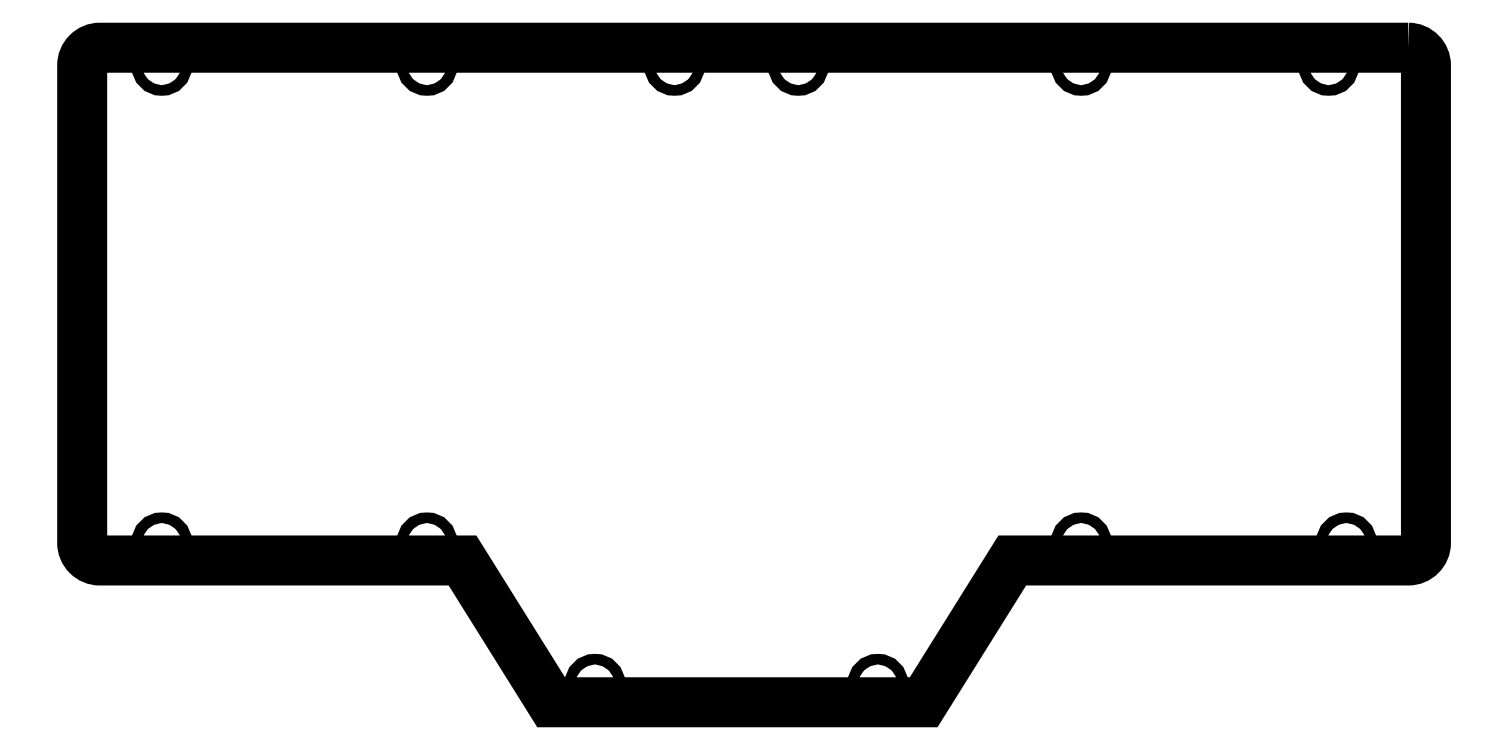
<metadata>
{"format":"dxf","ext":"dxf","renderer":"ezdxf+matplotlib","layout":"modelspace","background":"white","min_lineweight":24,"dpi":150}
</metadata>
<code>
0
SECTION
2
ENTITIES
0
LWPOLYLINE
8
0
90
12
70
1
43
0
10
370
20
10
10
-4.288e-15
20
10
42
0.4142
10
-5
20
5
10
-5
20
-130
42
0.4142
10
1.776e-14
20
-135
10
102.6
20
-135
10
127.6
20
-175.1
10
233
20
-175.1
10
258
20
-135
10
370
20
-135
42
0.4142
10
375
20
-130
10
375
20
5
42
0.4142
0
CIRCLE
8
0
10
17.5
20
5
30
0
40
1.5
210
0
220
0
230
1
0
CIRCLE
8
0
10
92.5
20
5
30
0
40
1.5
210
0
220
0
230
1
0
CIRCLE
8
0
10
162.5
20
5
30
0
40
1.5
210
0
220
0
230
1
0
CIRCLE
8
0
10
197.5
20
5
30
0
40
1.5
210
0
220
0
230
1
0
CIRCLE
8
0
10
277.5
20
5
30
0
40
1.5
210
0
220
0
230
1
0
CIRCLE
8
0
10
347.5
20
5
30
0
40
1.5
210
0
220
0
230
1
0
CIRCLE
8
0
10
352.5
20
-130
30
0
40
1.5
210
0
220
0
230
1
0
CIRCLE
8
0
10
277.5
20
-130
30
0
40
1.5
210
0
220
0
230
1
0
CIRCLE
8
0
10
220
20
-170
30
0
40
1.5
210
0
220
0
230
1
0
CIRCLE
8
0
10
140
20
-170
30
0
40
1.5
210
0
220
0
230
1
0
CIRCLE
8
0
10
17.5
20
-130
30
0
40
1.5
210
0
220
0
230
1
0
CIRCLE
8
0
10
92.5
20
-130
30
0
40
1.5
210
0
220
0
230
1
0
ENDSEC
0
EOF

</code>
